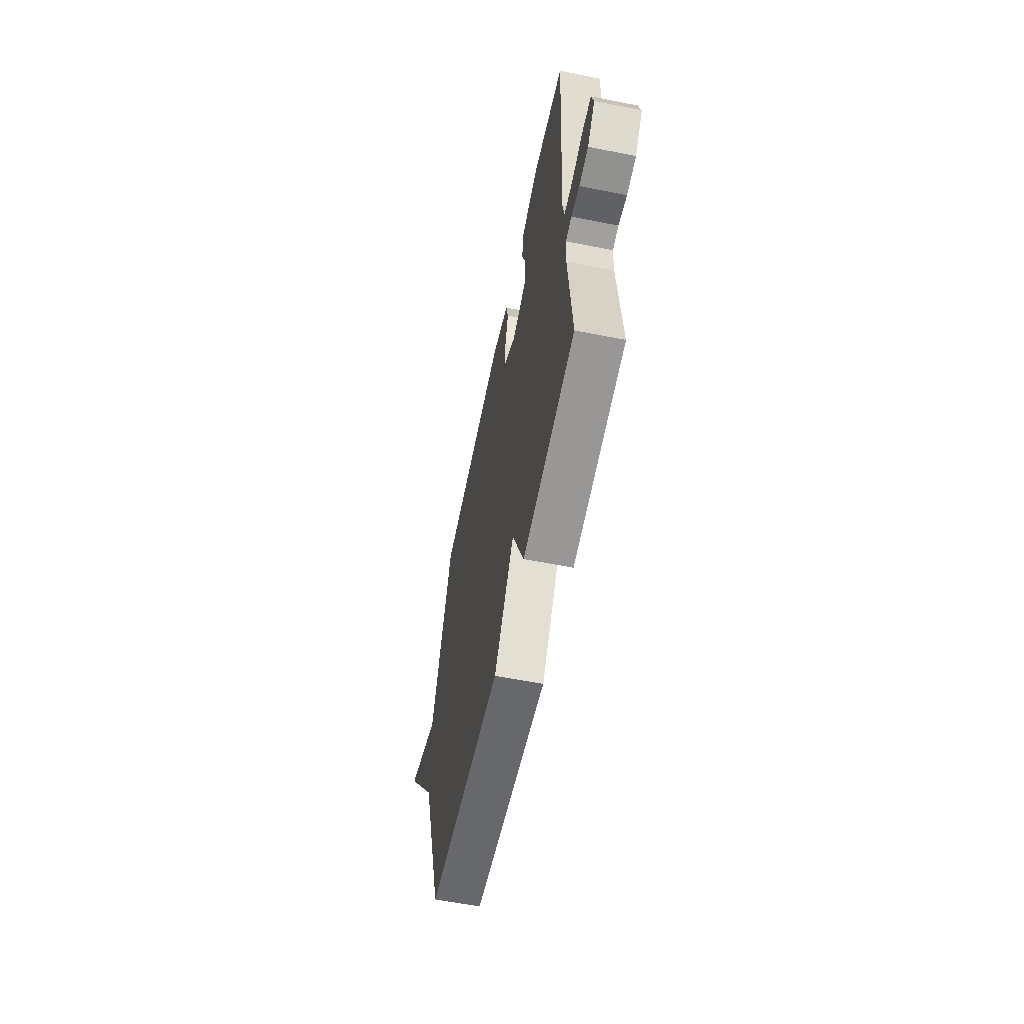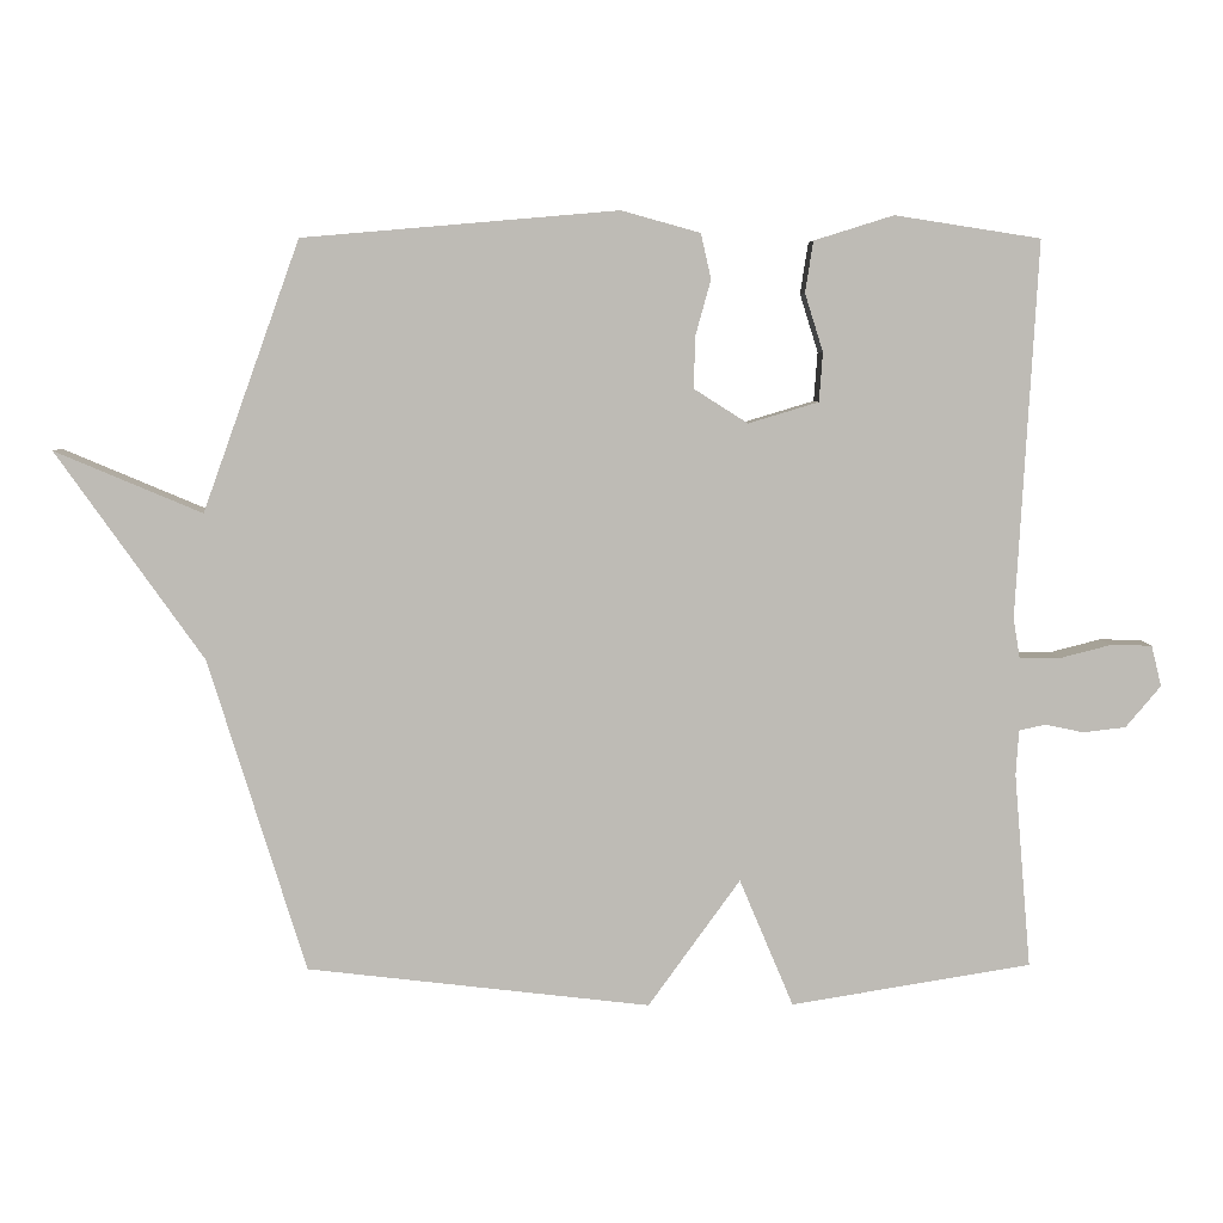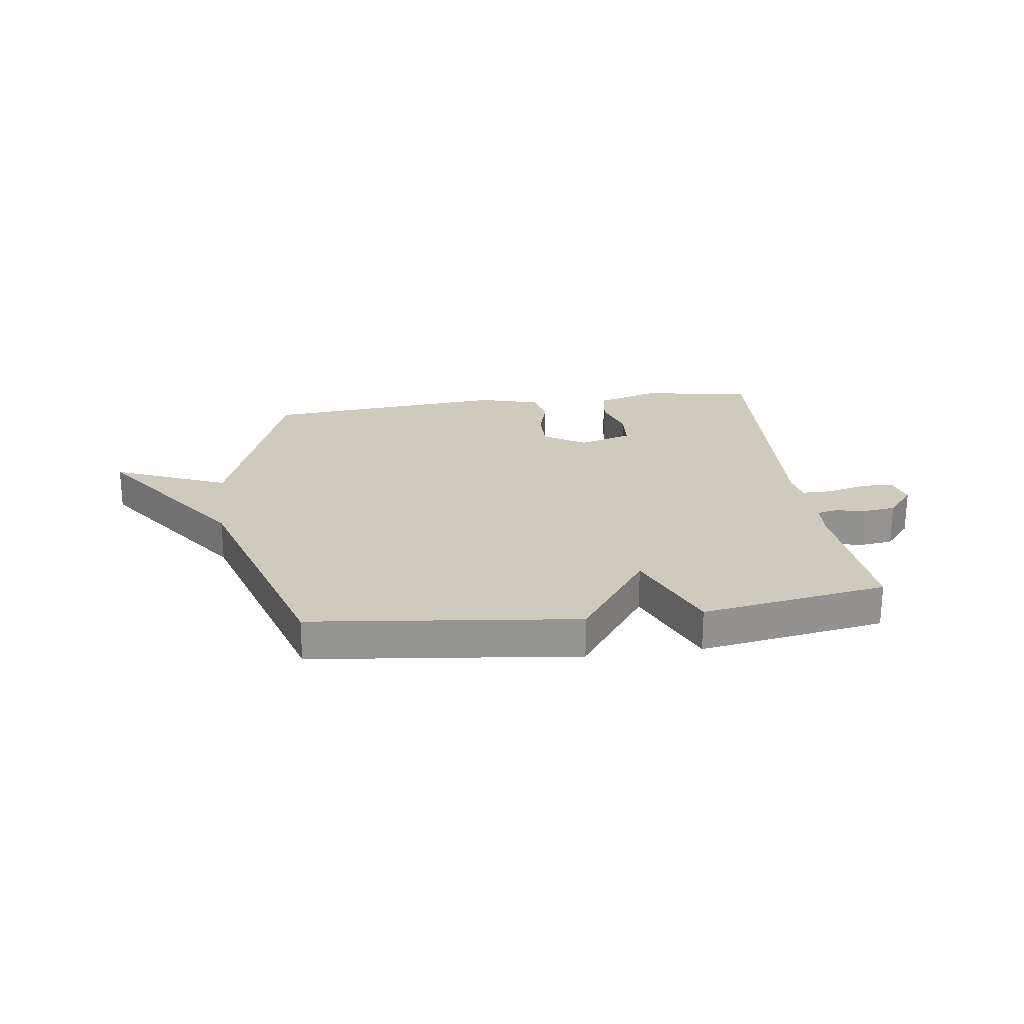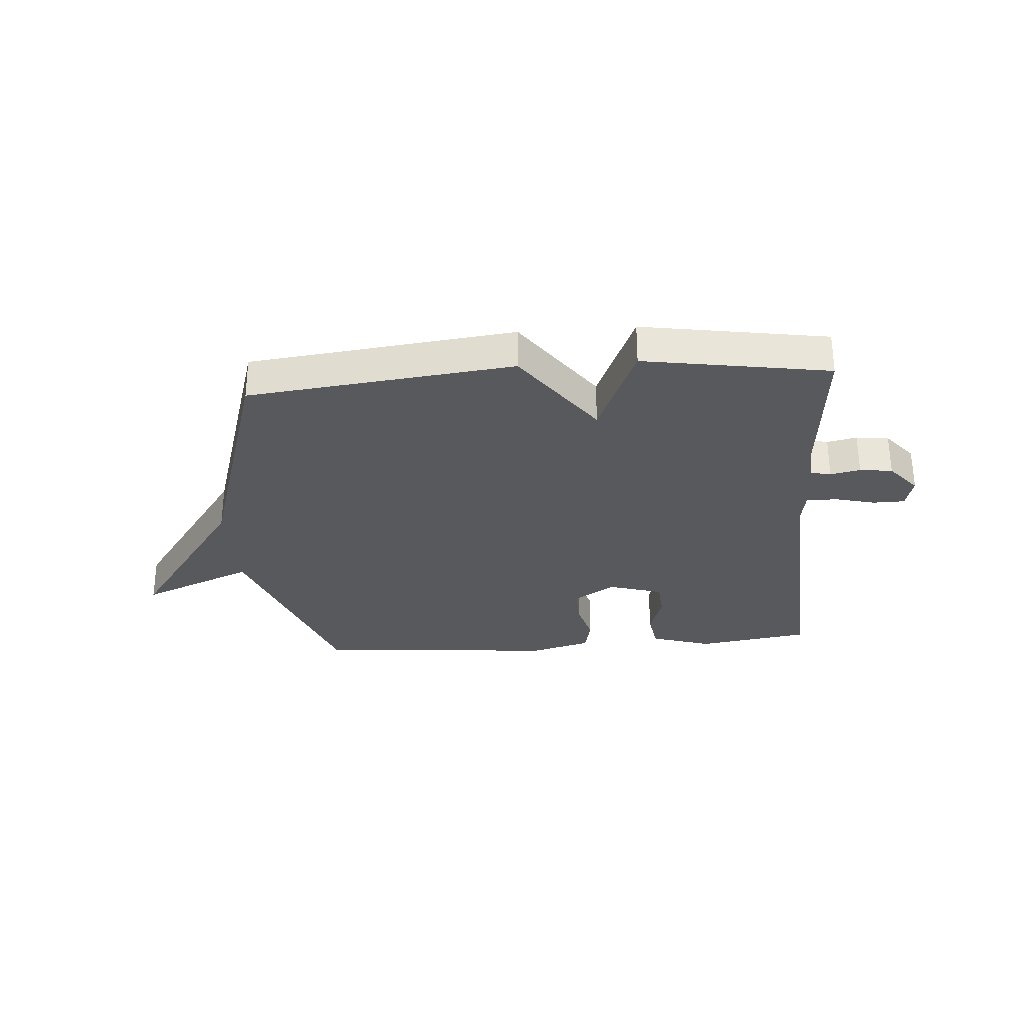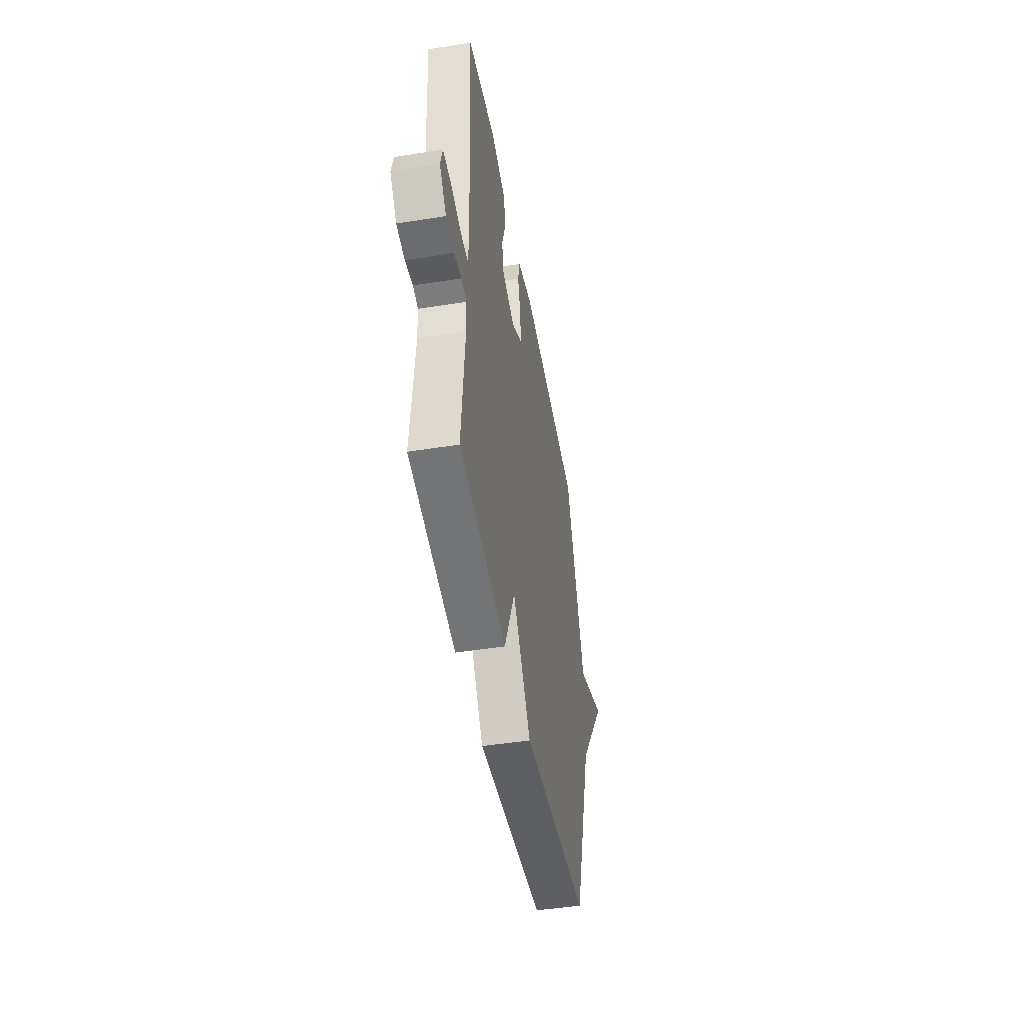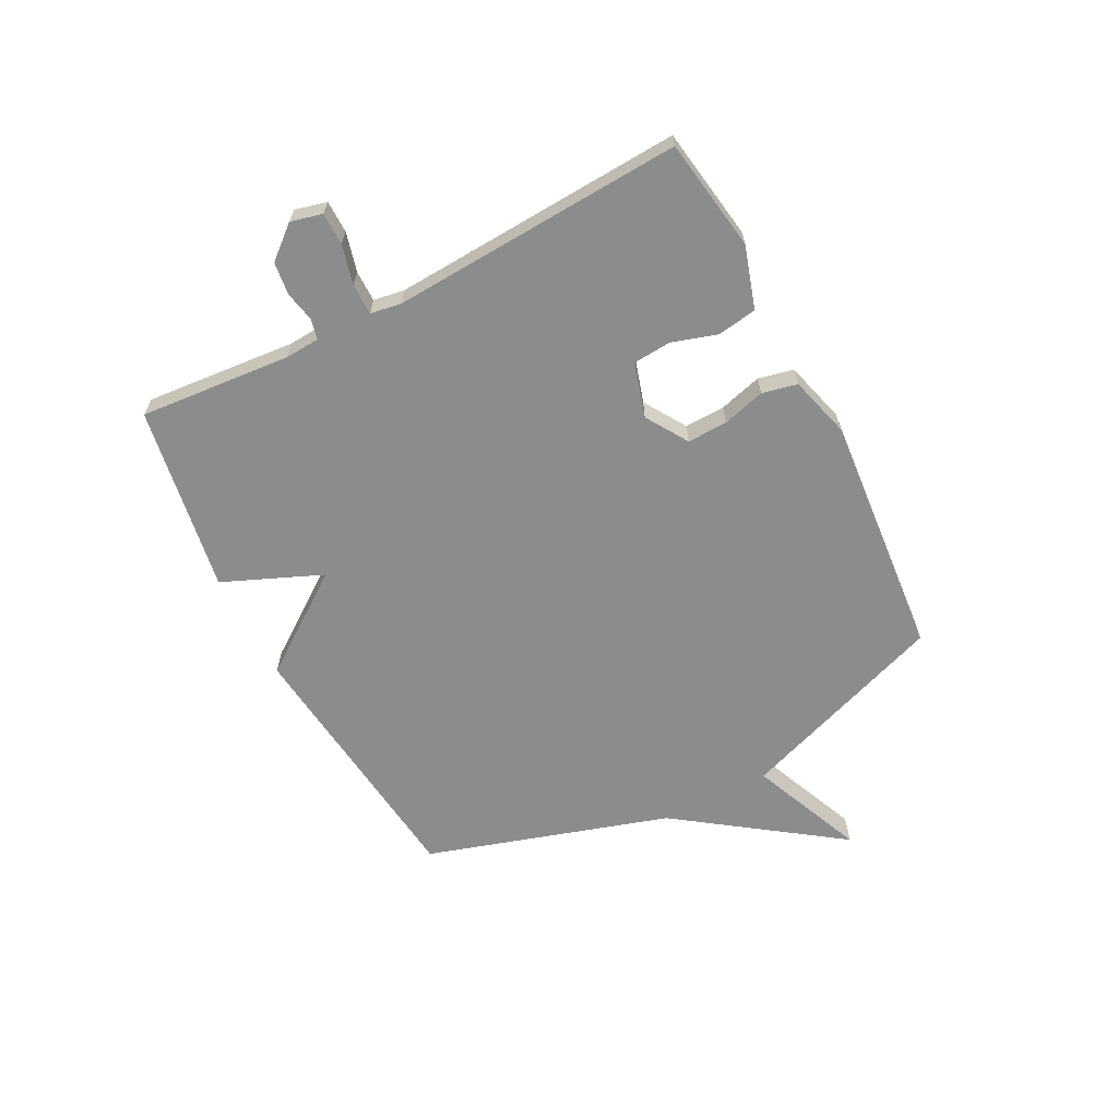
<metadata>
{"format":"obj","ext":"obj","renderer":"f3d","projection":"perspective","resolution":1024,"background":"white","views":[{"elev":-59.0,"azim":-101.6,"up":"+Z"},{"elev":5.8,"azim":178.6,"up":"+Z"},{"elev":23.2,"azim":172.3,"up":"+Y"},{"elev":-30.0,"azim":-175.7,"up":"+Y"},{"elev":-47.1,"azim":-79.8,"up":"+Z"},{"elev":-64.3,"azim":-62.6,"up":"+Y"}]}
</metadata>
<code>
v -0.5 0.07 -0.5
v -0.477 0.07 -0.233
v -0.481 0.07 -0.171
v -0.517 0.07 -0.163
v -0.57 0.07 -0.174
v -0.628 0.07 -0.167
v -0.676 0.07 -0.11
v -0.662 0.07 -0.054
v -0.605 0.07 -0.053
v -0.535 0.07 -0.071
v -0.48 0.07 -0.071
v -0.471 0.07 -0.016
v -0.5 0.07 0.5
v -0.301 0.07 0.531
v -0.192 0.07 0.497
v -0.181 0.07 0.427
v -0.206 0.07 0.347
v -0.201 0.07 0.28
v -0.105 0.07 0.251
v -0.031 0.07 0.298
v -0.033 0.07 0.369
v -0.054 0.07 0.445
v -0.04 0.07 0.507
v 0.068 0.07 0.537
v 0.5 0.07 0.5
v 0.633 0.07 0.13
v 0.835 0.07 0.215
v 0.633 0.07 -0.07
v 0.5 0.07 -0.5
v 0.029 0.07 -0.554
v -0.097 0.07 -0.379
v -0.171 0.07 -0.554
v -0.5 0 -0.5
v -0.477 0 -0.233
v -0.481 0 -0.171
v -0.517 0 -0.163
v -0.57 0 -0.174
v -0.628 0 -0.167
v -0.676 0 -0.11
v -0.662 0 -0.054
v -0.605 0 -0.053
v -0.535 0 -0.071
v -0.48 0 -0.071
v -0.471 0 -0.016
v -0.5 0 0.5
v -0.301 0 0.531
v -0.192 0 0.497
v -0.181 0 0.427
v -0.206 0 0.347
v -0.201 0 0.28
v -0.105 0 0.251
v -0.031 0 0.298
v -0.033 0 0.369
v -0.054 0 0.445
v -0.04 0 0.507
v 0.068 0 0.537
v 0.5 0 0.5
v 0.633 0 0.13
v 0.835 0 0.215
v 0.633 0 -0.07
v 0.5 0 -0.5
v 0.029 0 -0.554
v -0.097 0 -0.379
v -0.171 0 -0.554
f 31 32 1 2
f 28 29 30 31
f 26 27 28 31
f 26 31 2 3
f 24 25 26
f 23 24 26
f 22 23 26
f 21 22 26
f 20 21 26
f 26 3 4
f 20 26 4
f 19 20 4
f 18 19 4
f 17 18 4
f 15 16 17
f 14 15 17
f 13 14 17
f 12 13 17
f 11 12 17
f 11 17 4
f 5 6 7
f 4 5 7
f 11 4 7
f 10 11 7
f 7 8 9 10
f 34 33 64 63
f 63 62 61 60
f 63 60 59 58
f 35 34 63 58
f 58 57 56
f 58 56 55
f 58 55 54
f 58 54 53
f 58 53 52
f 36 35 58
f 36 58 52
f 36 52 51
f 36 51 50
f 36 50 49
f 49 48 47
f 49 47 46
f 49 46 45
f 49 45 44
f 49 44 43
f 36 49 43
f 39 38 37
f 39 37 36
f 39 36 43
f 39 43 42
f 42 41 40 39
f 1 33 34 2
f 2 34 35 3
f 3 35 36 4
f 4 36 37 5
f 5 37 38 6
f 6 38 39 7
f 7 39 40 8
f 8 40 41 9
f 9 41 42 10
f 10 42 43 11
f 11 43 44 12
f 12 44 45 13
f 13 45 46 14
f 14 46 47 15
f 15 47 48 16
f 16 48 49 17
f 17 49 50 18
f 18 50 51 19
f 19 51 52 20
f 20 52 53 21
f 21 53 54 22
f 22 54 55 23
f 23 55 56 24
f 24 56 57 25
f 25 57 58 26
f 26 58 59 27
f 27 59 60 28
f 28 60 61 29
f 29 61 62 30
f 30 62 63 31
f 31 63 64 32
f 32 64 33 1

</code>
